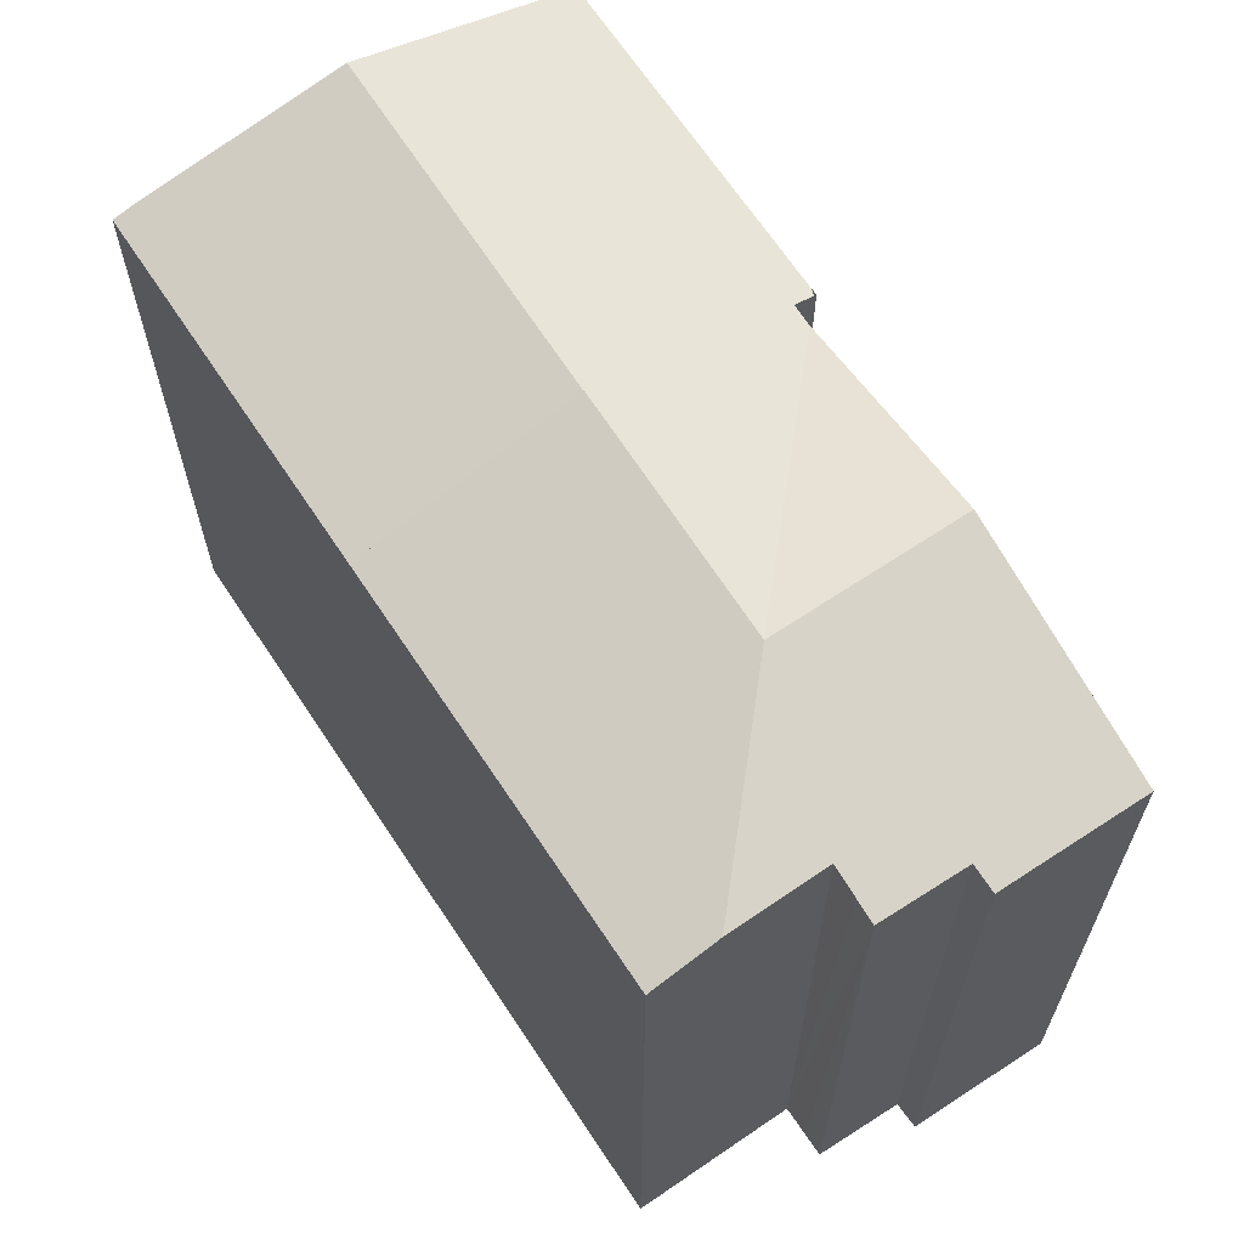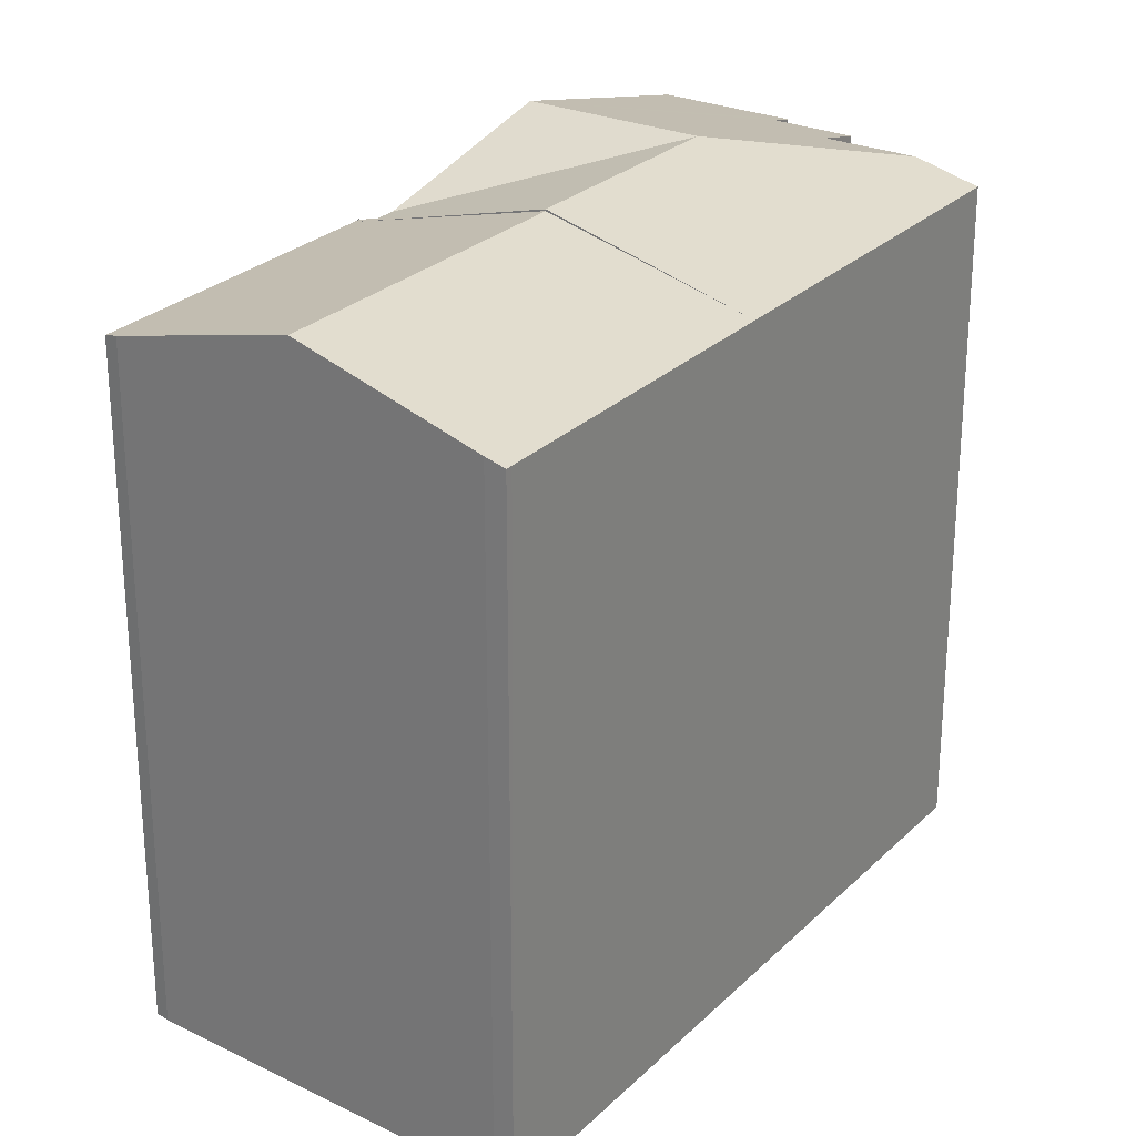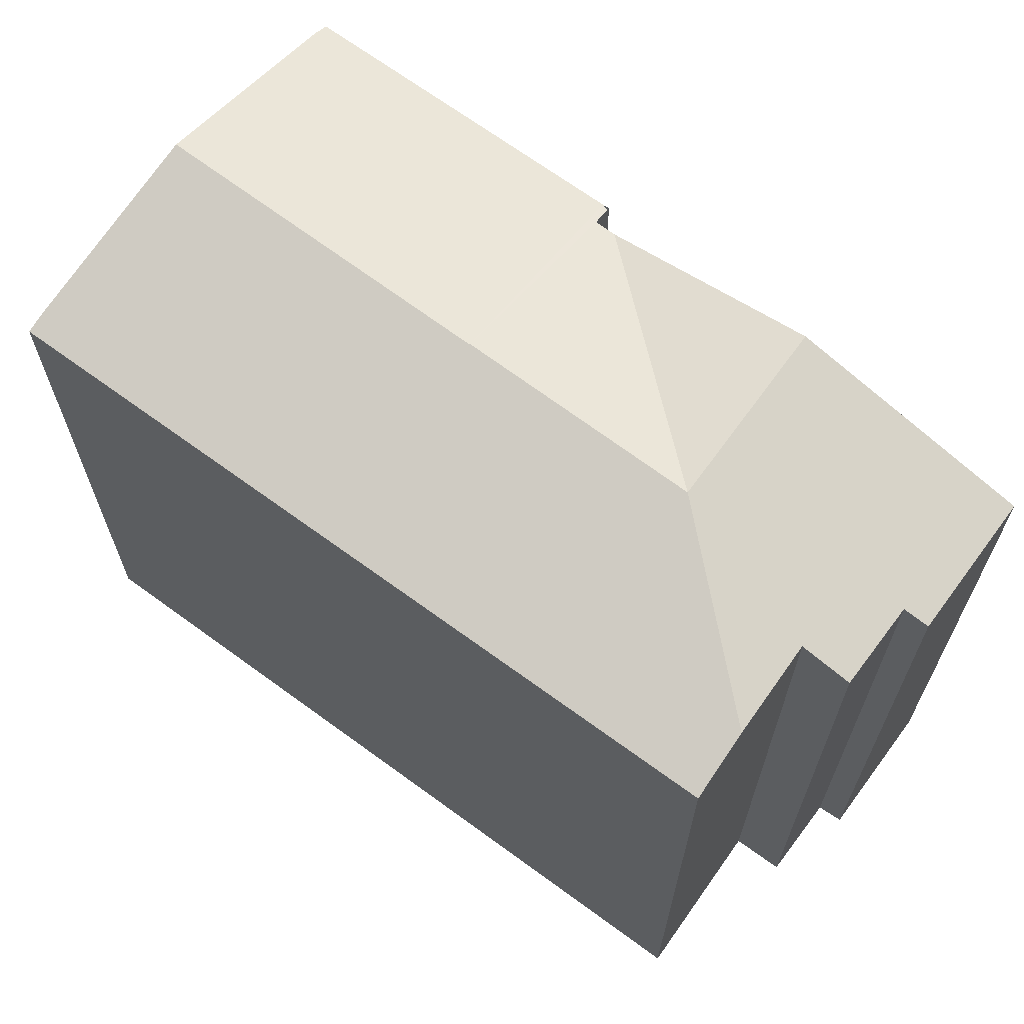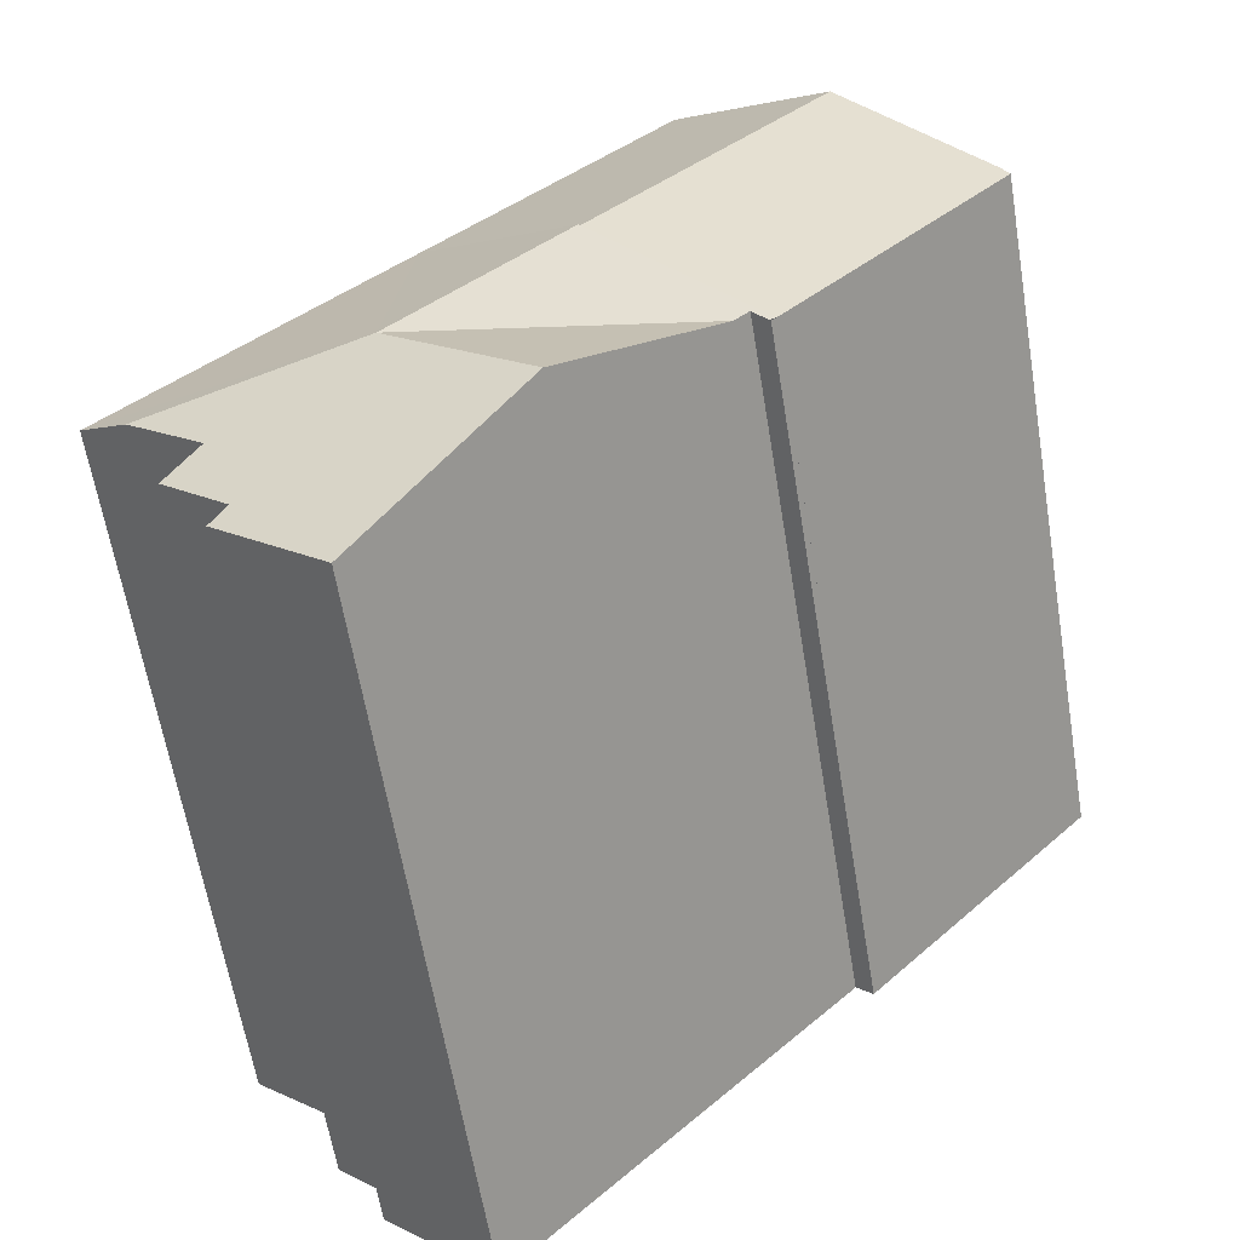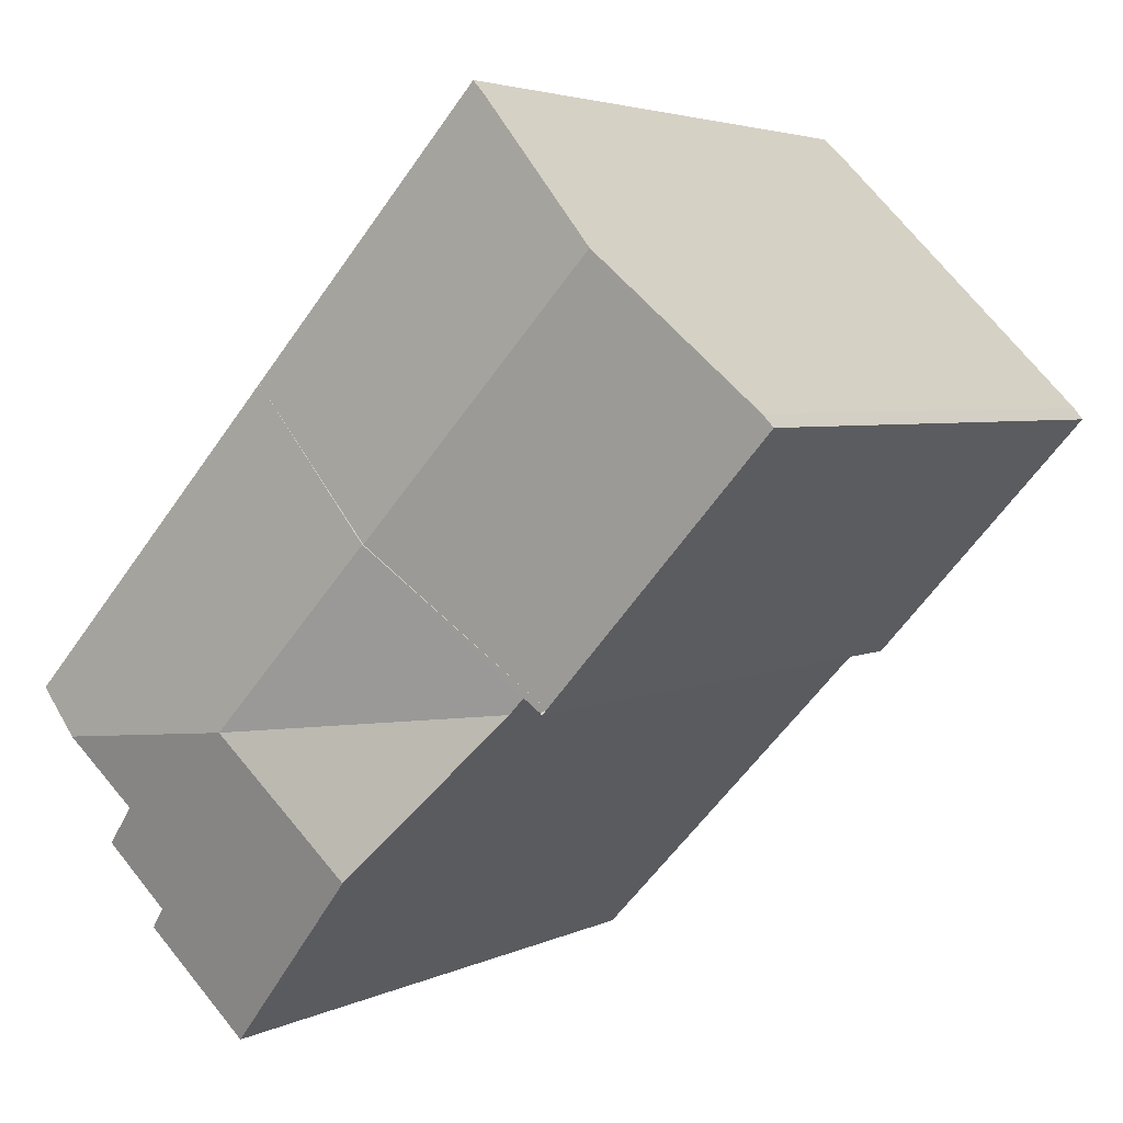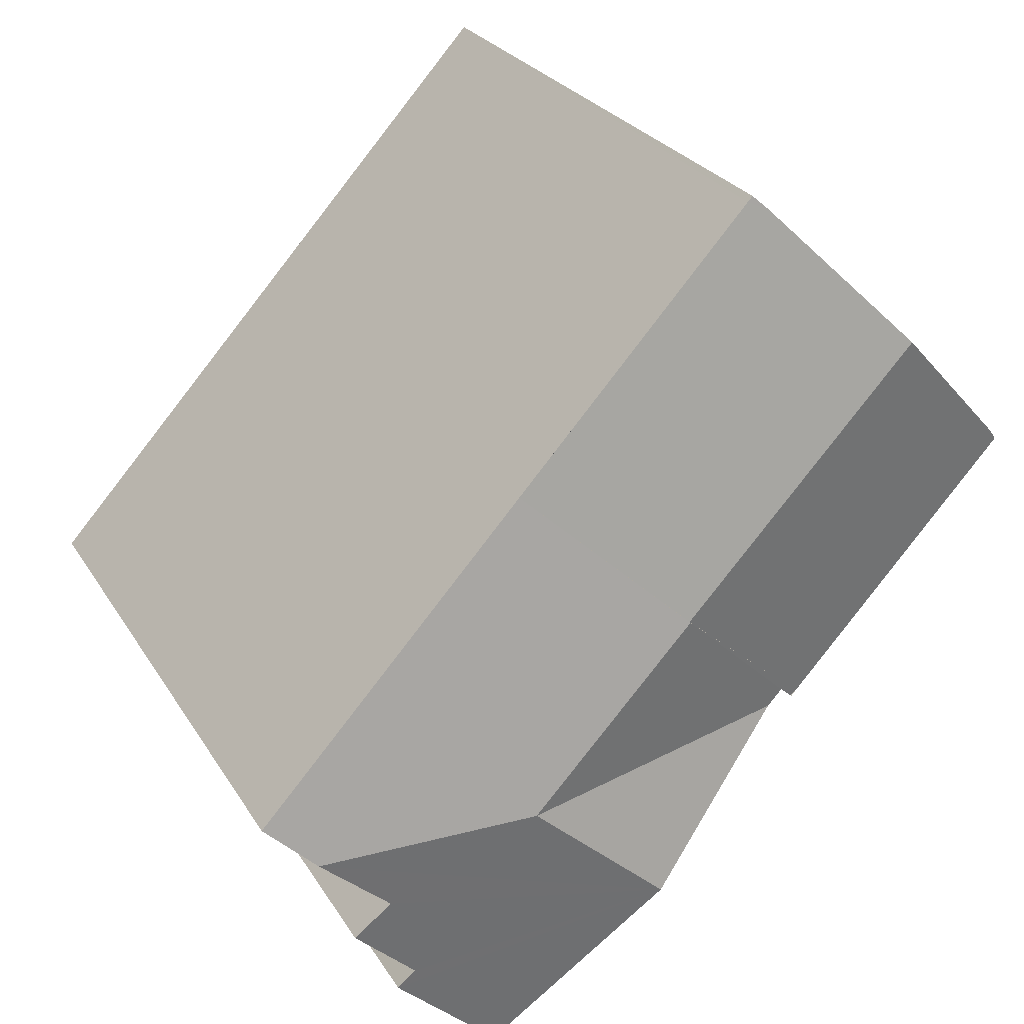
<metadata>
{"format":"obj","ext":"obj","renderer":"f3d","projection":"perspective","resolution":1024,"background":"white","views":[{"elev":66.9,"azim":104.4,"up":"+Y"},{"elev":26.8,"azim":-7.6,"up":"+Y"},{"elev":68.7,"azim":84.1,"up":"+Y"},{"elev":-62.1,"azim":-170.6,"up":"+Z"},{"elev":3.7,"azim":-147.7,"up":"+Z"},{"elev":25.6,"azim":155.6,"up":"+Z"}]}
</metadata>
<code>
v  5.048 18.36 5.129
v  9.767 18.83 -2.707
v  3.748 18.83 3.823
v  13.84 17.45 0.937
v  7.29 17.57 7.38
v  7.805 17.43 7.598
v  7.68 17.43 7.737
v  11.64 17.45 3.361
v  5.707 17.46 -6.344
v  0 17.48 1.07e-15
v  0.237 17.58 0.298
v  0.237 -1.825e-17 0.298
v  0 0 0
v  3.748 -2.341e-16 3.823
v  7.29 -4.519e-16 7.38
v  5.048 -3.141e-16 5.129
v  7.68 -4.738e-16 7.737
v  13.84 -5.737e-17 0.937
v  7.805 -4.652e-16 7.598
v  11.64 -2.058e-16 3.361
v  5.707 3.885e-16 -6.344
v  9.767 1.658e-16 -2.707
v  10.37 18.87 -10.52
v  17.29 17.46 -12.52
v  14.56 17.46 -14.99
v  16.86 17.62 -11.99
v  18.5 17.62 -10.49
v  18.12 17.75 -10.07
v  17.92 17.83 -9.84
v  17.61 17.93 -9.498
v  19.5 17.92 -7.859
v  13.99 18.87 -7.284
v  6.619 17.6 -6.515
v  6.238 17.6 -6.109
v  9.767 18.87 -2.707
v  5.877 17.48 -6.437
v  14.97 17.46 -0.317
v  20.78 17.48 -6.738
v  5.83 3.968e-16 -6.48
v  5.783 17.46 -6.428
v  5.83 17.48 -6.48
v  5.783 3.936e-16 -6.428
v  14.56 9.177e-16 -14.99
v  6.619 3.989e-16 -6.515
v  6.238 3.741e-16 -6.109
v  10.37 6.441e-16 -10.52
v  20.78 4.126e-16 -6.738
v  14.97 1.941e-17 -0.317
v  17.61 5.816e-16 -9.498
v  18.12 6.165e-16 -10.07
v  18.5 6.422e-16 -10.49
v  17.92 6.025e-16 -9.84
v  16.86 7.344e-16 -11.99
v  17.29 7.663e-16 -12.52
v  19.5 4.812e-16 -7.859
v  5.877 3.942e-16 -6.437
g defaultobject
f 1 2 3
f 2 1 4
f 4 1 5
f 4 5 6
f 6 5 7
f 4 6 8
f 9 3 2
f 3 9 10
f 3 10 11
f 10 12 11
f 12 10 13
f 12 3 11
f 3 12 1
f 1 12 5
f 5 12 14
f 5 14 15
f 15 14 16
f 15 7 5
f 7 15 17
f 17 6 7
f 6 17 8
f 8 17 4
f 4 17 18
f 18 17 19
f 18 19 20
f 18 2 4
f 2 18 9
f 9 18 21
f 21 18 22
f 9 13 10
f 13 9 21
f 16 17 15
f 17 16 19
f 19 16 14
f 19 14 20
f 20 14 12
f 20 12 13
f 20 13 21
f 20 21 22
f 20 22 18
f 23 24 25
f 24 23 26
f 26 23 27
f 27 23 28
f 28 23 29
f 29 23 30
f 30 23 31
f 31 23 32
f 32 23 33
f 33 34 32
f 35 34 9
f 34 35 32
f 9 34 36
f 4 32 35
f 32 4 37
f 32 37 38
f 32 38 31
f 39 40 41
f 40 39 9
f 9 39 21
f 21 39 42
f 43 23 25
f 23 43 33
f 33 43 34
f 34 43 44
f 34 44 45
f 44 43 46
f 21 35 9
f 35 21 4
f 4 21 18
f 18 21 22
f 18 37 4
f 37 18 38
f 38 18 47
f 47 18 48
f 49 29 30
f 29 49 28
f 28 49 27
f 27 49 50
f 27 50 51
f 50 49 52
f 53 24 26
f 24 53 54
f 38 30 31
f 30 38 49
f 49 38 47
f 49 47 55
f 51 26 27
f 26 51 53
f 54 25 24
f 25 54 43
f 45 36 34
f 36 45 41
f 41 45 39
f 39 45 56
f 48 55 47
f 55 48 49
f 49 48 53
f 53 48 43
f 43 48 46
f 46 48 18
f 46 18 22
f 46 22 44
f 44 22 45
f 45 22 21
f 45 21 56
f 56 21 42
f 56 42 39
f 43 54 53
f 50 53 51
f 53 50 52
f 53 52 49

</code>
